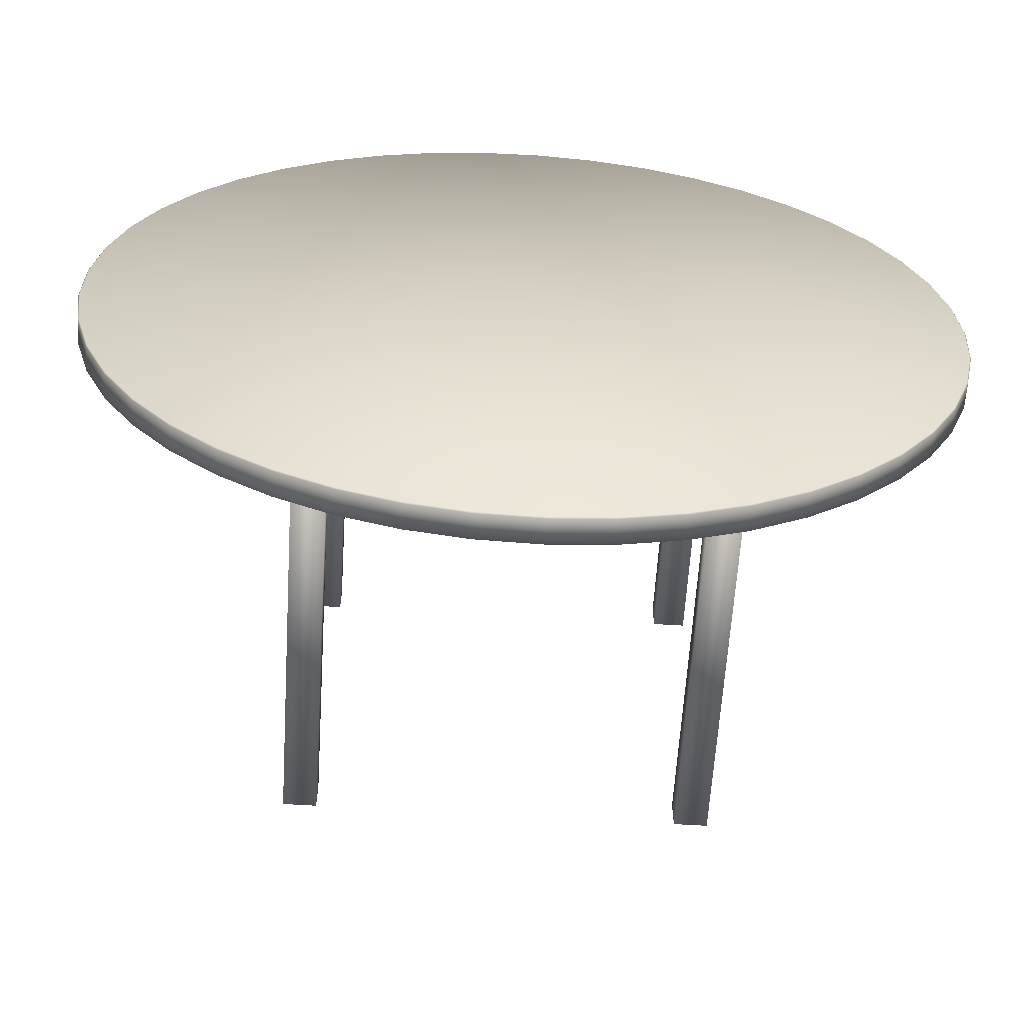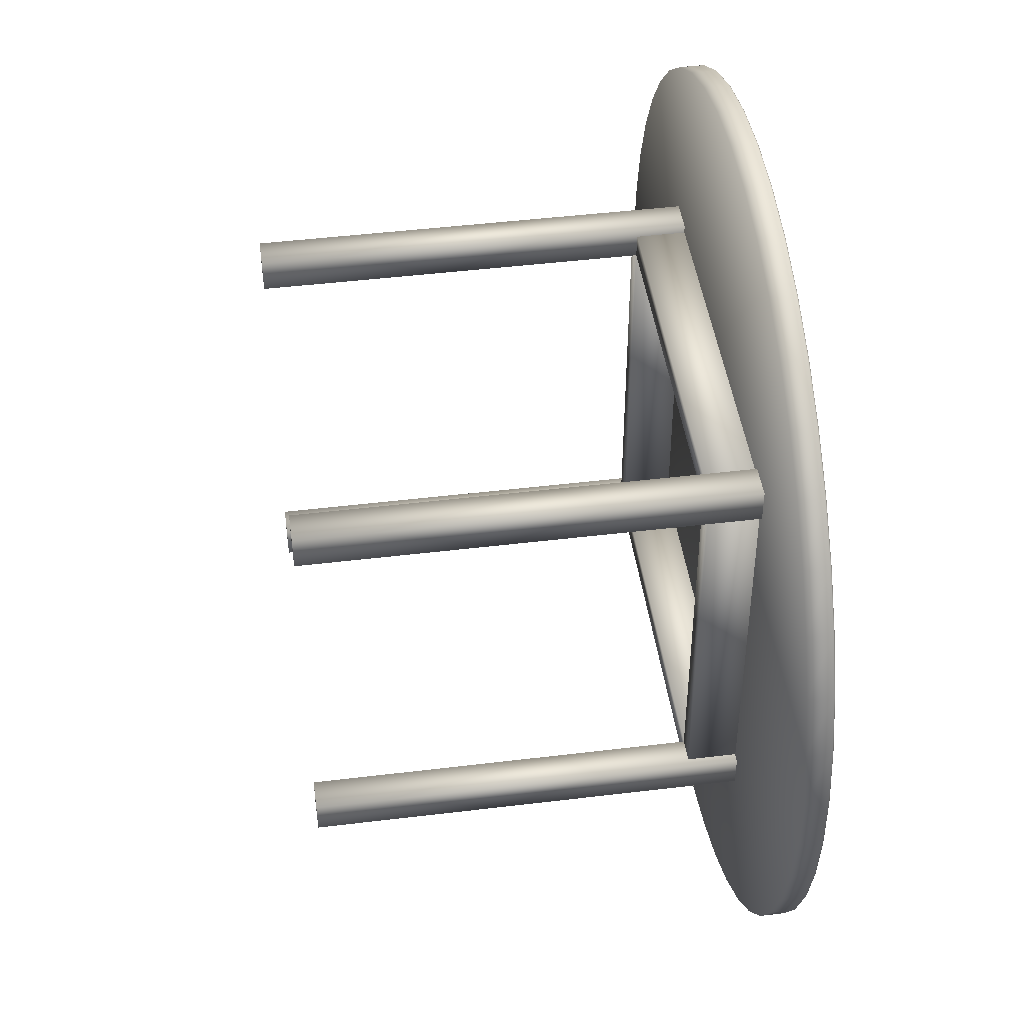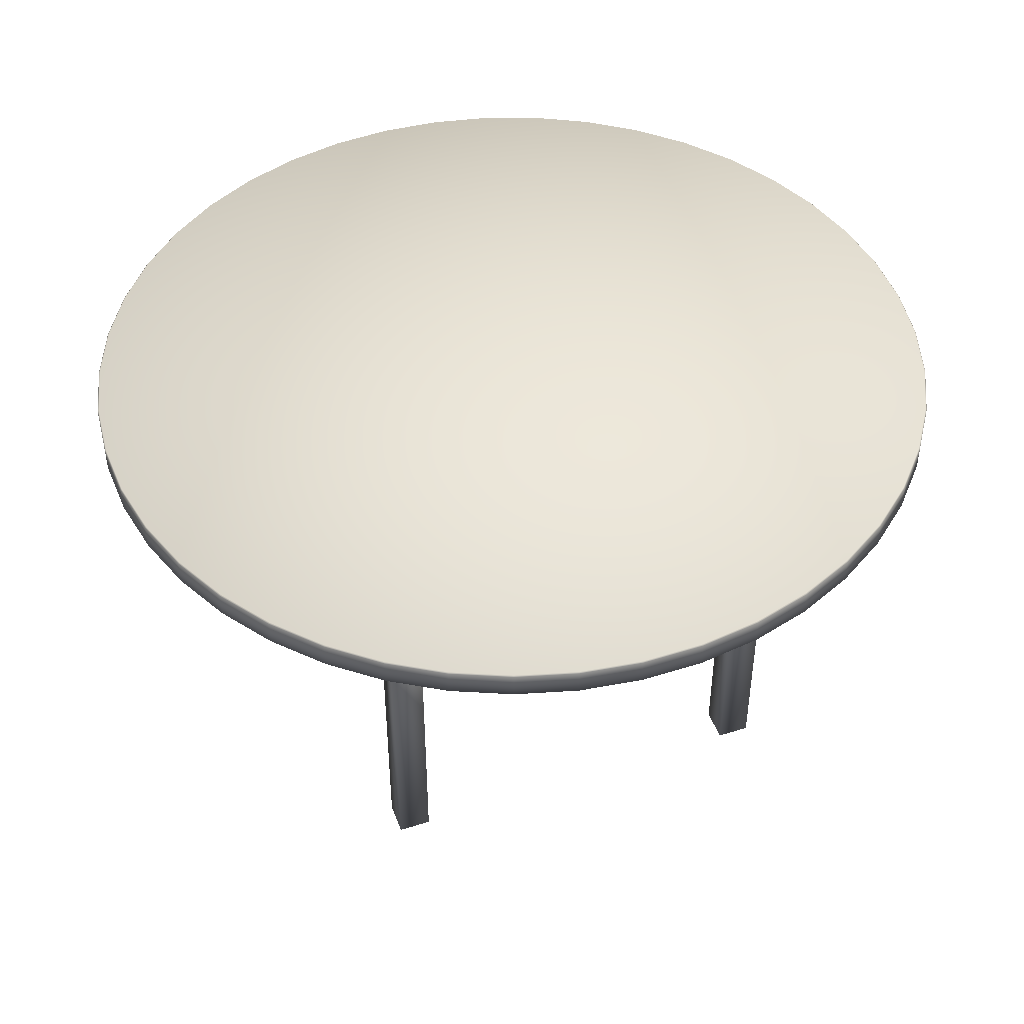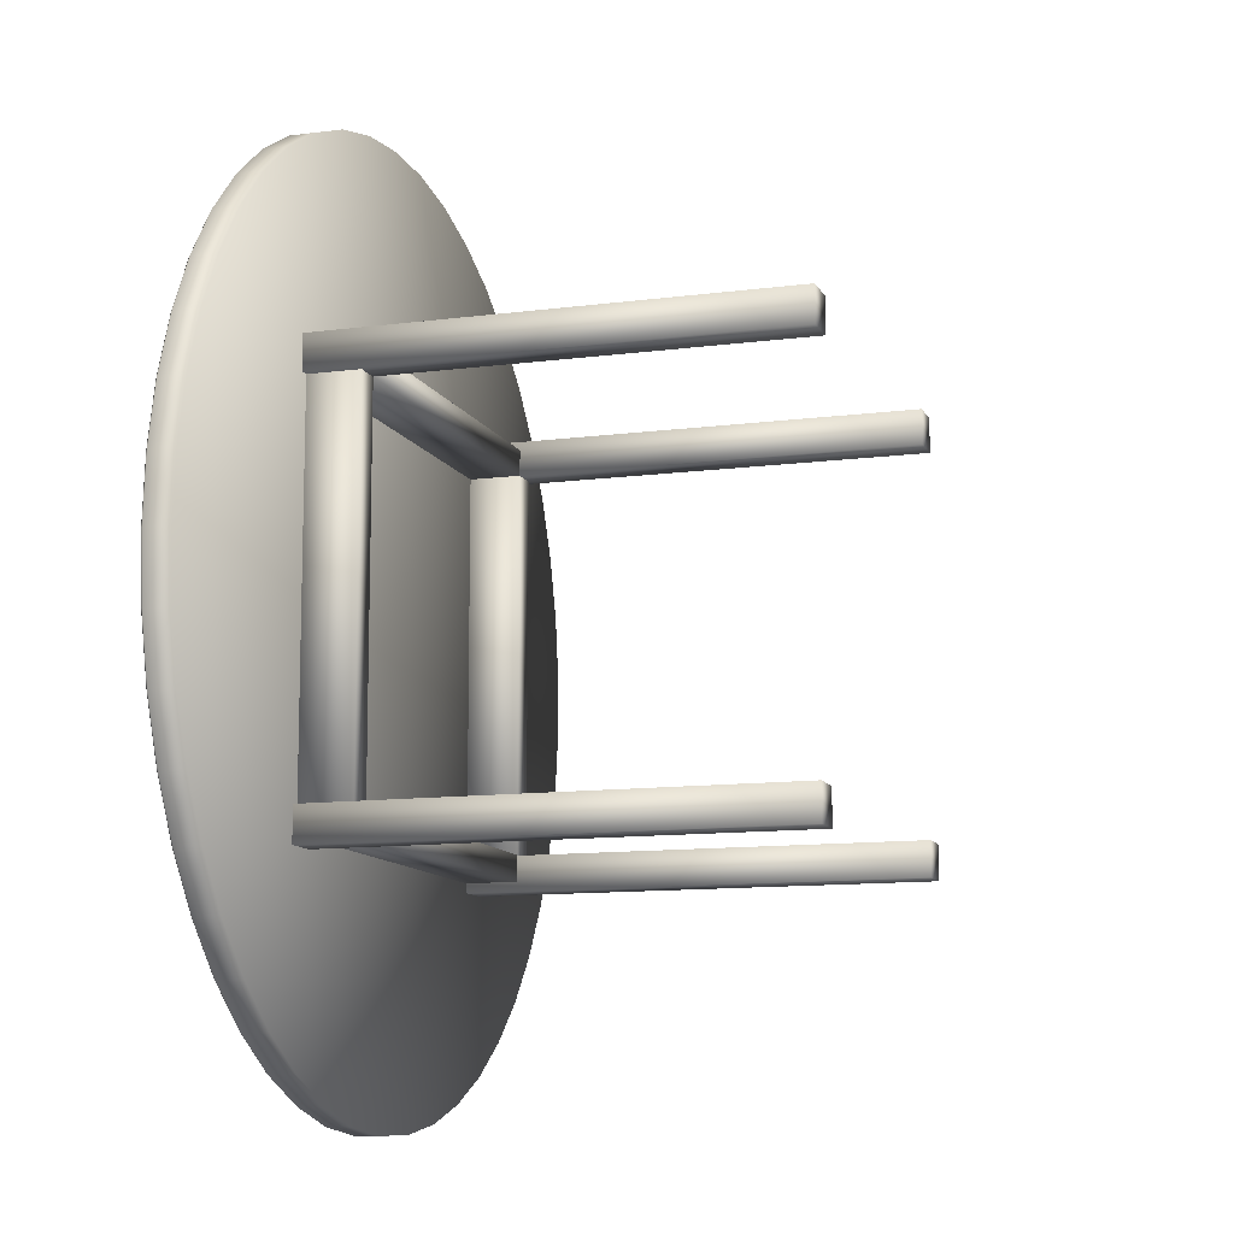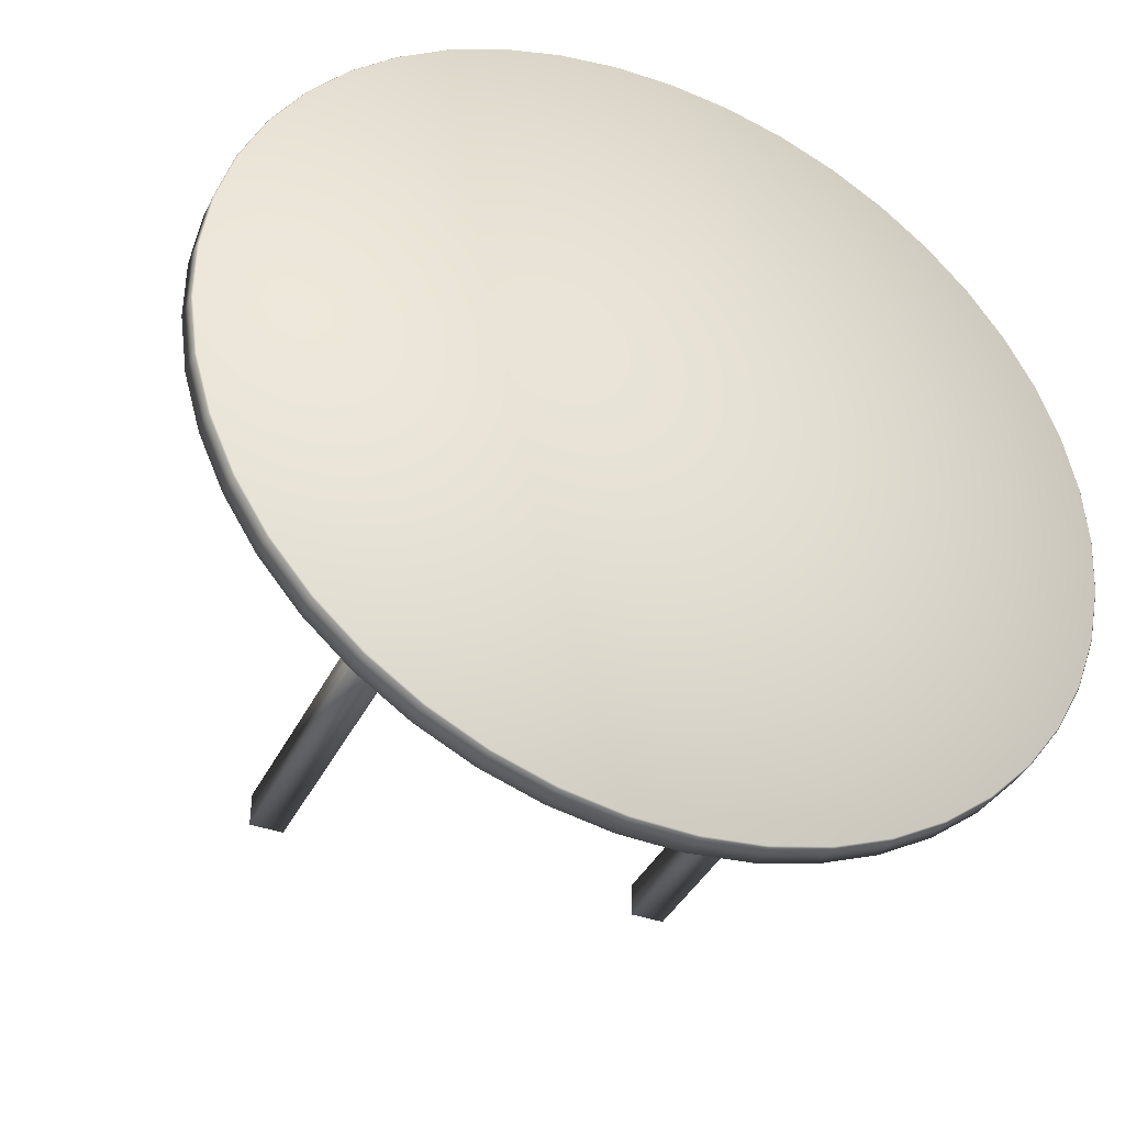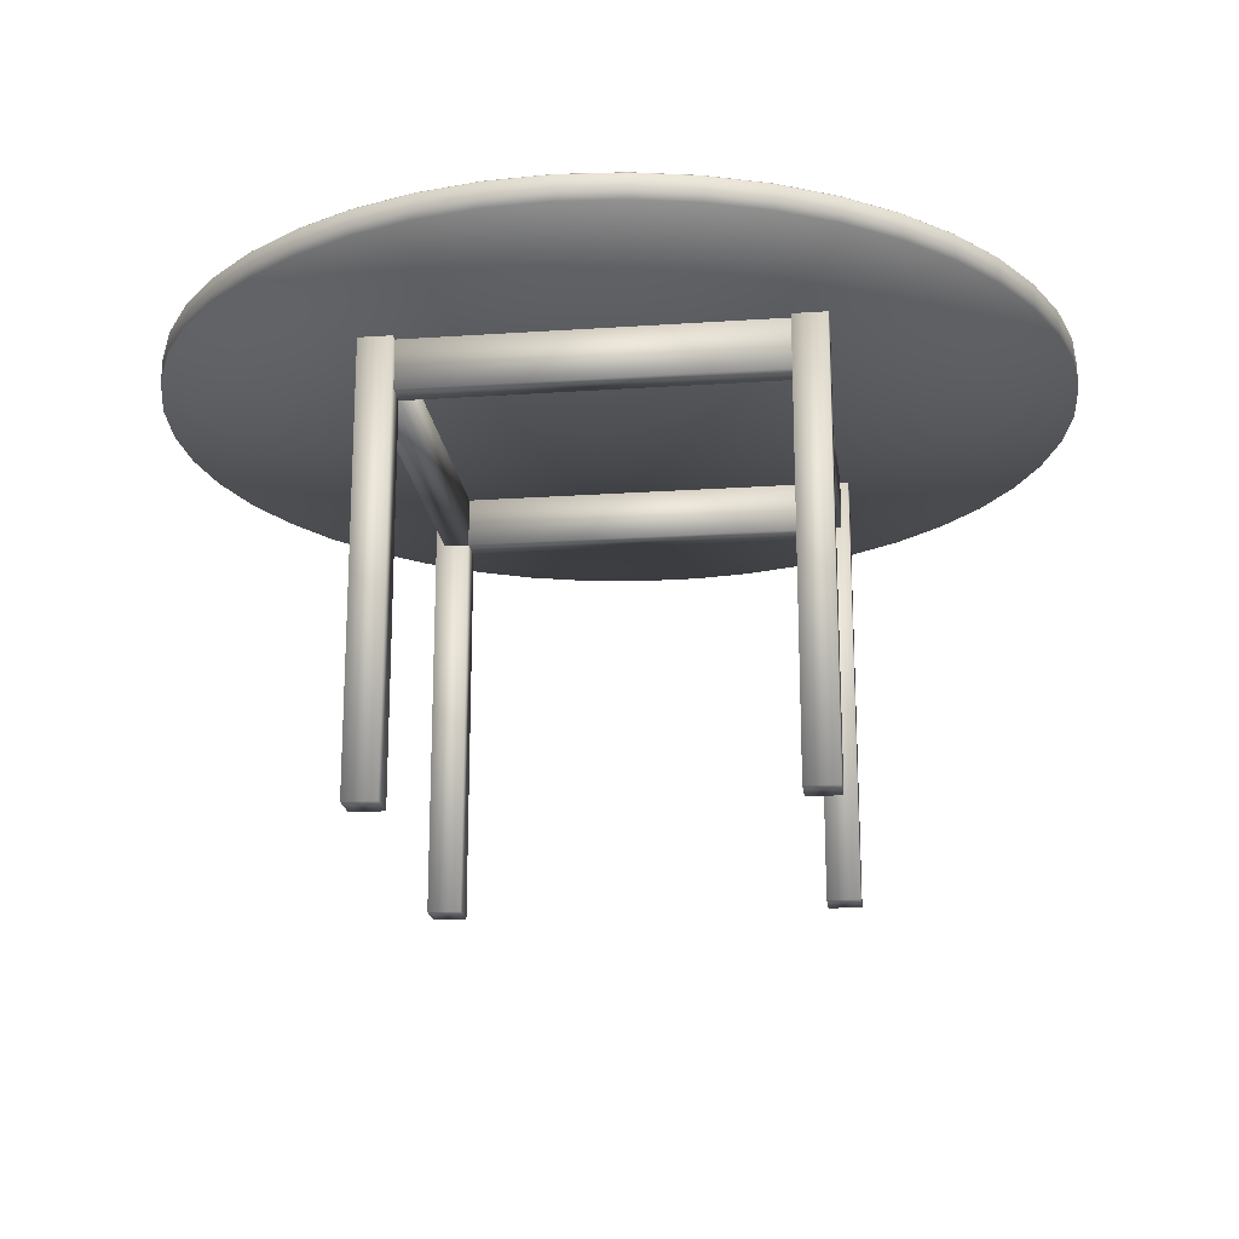
<metadata>
{"format":"obj","ext":"obj","renderer":"f3d","projection":"perspective","resolution":1024,"background":"white","views":[{"elev":-61.8,"azim":176.4,"up":"+Z"},{"elev":45.6,"azim":82.0,"up":"+Z"},{"elev":45.7,"azim":69.8,"up":"+Y"},{"elev":-11.2,"azim":-72.0,"up":"+Z"},{"elev":-38.6,"azim":155.9,"up":"+Z"},{"elev":-20.0,"azim":-82.9,"up":"+Y"}]}
</metadata>
<code>
v 0.7232 0.4978 0.6947
v 0.7232 0.444 0.6947
v 0.6964 0.444 0.6947
v 0.6964 0.4978 0.6947
v 0.7232 0.4978 0.3053
v 0.7232 0.444 0.3053
v 0.6964 0.444 0.3053
v 0.6964 0.4978 0.3053
v 0.3075 0.4978 0.6947
v 0.3075 0.444 0.6947
v 0.2807 0.444 0.6947
v 0.2807 0.4978 0.6947
v 0.2807 0.4978 0.3053
v 0.2807 0.444 0.3053
v 0.3075 0.444 0.3053
v 0.3075 0.4978 0.3053
v 0.3073 0.4978 0.7215
v 0.3073 0.444 0.7215
v 0.3073 0.444 0.6947
v 0.3073 0.4978 0.6947
v 0.6967 0.4978 0.6947
v 0.6967 0.444 0.6947
v 0.6967 0.444 0.7215
v 0.6967 0.4978 0.7215
v 0.3073 0.4978 0.3055
v 0.3073 0.444 0.3055
v 0.3073 0.444 0.2787
v 0.3073 0.4978 0.2787
v 0.6967 0.4978 0.2787
v 0.6967 0.444 0.2787
v 0.6967 0.444 0.3055
v 0.6967 0.4978 0.3055
v 0.7327 0.4976 0.3048
v 0.7327 0.025 0.3048
v 0.6969 0.025 0.3048
v 0.6969 0.4976 0.3048
v 0.7327 0.4976 0.269
v 0.7327 0.025 0.269
v 0.6969 0.025 0.269
v 0.6969 0.4976 0.269
v 0.2713 0.4976 0.3051
v 0.2713 0.025 0.3051
v 0.3071 0.025 0.3051
v 0.3071 0.4976 0.3051
v 0.3071 0.4976 0.2693
v 0.3071 0.025 0.2693
v 0.2713 0.025 0.2693
v 0.2713 0.4976 0.2693
v 0.7327 0.4976 0.7302
v 0.7327 0.025 0.7302
v 0.6969 0.025 0.7302
v 0.6969 0.4976 0.7302
v 0.6969 0.4976 0.6944
v 0.6969 0.025 0.6944
v 0.7327 0.025 0.6944
v 0.7327 0.4976 0.6944
v 0.3071 0.4976 0.7305
v 0.3071 0.025 0.7305
v 0.2713 0.025 0.7305
v 0.2713 0.4976 0.7305
v 0.2713 0.4976 0.6946
v 0.2713 0.025 0.6946
v 0.3071 0.025 0.6946
v 0.3071 0.4976 0.6946
v 0.02963 0.5248 0.4339
v 0.06609 0.5248 0.3067
v 0.1362 0.5248 0.1945
v 0.4837 0.5248 0.025
v 0.55 0.4981 0.02731
v 0.6153 0.4981 0.03882
v 0.6783 0.5248 0.05931
v 0.6783 0.4981 0.05931
v 0.7379 0.5248 0.08838
v 0.7379 0.4981 0.08838
v 0.7929 0.4981 0.1255
v 0.8422 0.5248 0.1698
v 0.8422 0.4981 0.1698
v 0.8848 0.5248 0.2206
v 0.8848 0.4981 0.2206
v 0.9199 0.5248 0.2768
v 0.9199 0.4981 0.2768
v 0.9469 0.5248 0.3374
v 0.9469 0.4981 0.3374
v 0.9652 0.5248 0.4012
v 0.9652 0.4981 0.4012
v 0.9744 0.5248 0.4668
v 0.9744 0.4981 0.4668
v 0.9744 0.4981 0.5331
v 0.9652 0.5248 0.5988
v 0.9652 0.4981 0.5988
v 0.9469 0.5248 0.6625
v 0.9469 0.4981 0.6625
v 0.92 0.5248 0.7231
v 0.92 0.4981 0.7231
v 0.8848 0.5248 0.7793
v 0.8848 0.4981 0.7793
v 0.8422 0.4981 0.8301
v 0.7929 0.5248 0.8745
v 0.7929 0.4981 0.8745
v 0.738 0.5248 0.9116
v 0.738 0.4981 0.9116
v 0.6784 0.5248 0.9407
v 0.6784 0.4981 0.9407
v 0.6153 0.4981 0.9612
v 0.55 0.5248 0.9727
v 0.55 0.4981 0.9727
v 0.3535 0.5248 0.952
v 0.292 0.5248 0.9272
v 0.1362 0.5248 0.8055
v 0.04342 0.5248 0.6311
v 0.02963 0.5248 0.5662
v 0.025 0.5248 0.5
v 0.04341 0.5248 0.369
v 0.09722 0.5248 0.2481
v 0.1823 0.5248 0.1468
v 0.2345 0.5248 0.106
v 0.2919 0.5248 0.07282
v 0.3534 0.5248 0.04798
v 0.4177 0.5248 0.03193
v 0.55 0.5248 0.02731
v 0.6153 0.5248 0.03882
v 0.7929 0.5248 0.1255
v 0.9744 0.5248 0.5331
v 0.8422 0.5248 0.8301
v 0.6153 0.5248 0.9612
v 0.4837 0.5248 0.975
v 0.4178 0.5248 0.9681
v 0.2345 0.5248 0.8941
v 0.1823 0.5248 0.8532
v 0.09724 0.5248 0.7519
v 0.06611 0.5248 0.6934
v 0.025 0.4981 0.5
v 0.02963 0.4981 0.4339
v 0.04341 0.4981 0.369
v 0.06609 0.4981 0.3067
v 0.09722 0.4981 0.2481
v 0.1362 0.4981 0.1945
v 0.1823 0.4981 0.1468
v 0.2345 0.4981 0.106
v 0.2919 0.4981 0.07282
v 0.3534 0.4981 0.04798
v 0.4177 0.4981 0.03193
v 0.4837 0.4981 0.025
v 0.4837 0.4981 0.975
v 0.4178 0.4981 0.9681
v 0.3535 0.4981 0.952
v 0.292 0.4981 0.9272
v 0.2345 0.4981 0.8941
v 0.1823 0.4981 0.8532
v 0.1362 0.4981 0.8055
v 0.09724 0.4981 0.7519
v 0.06611 0.4981 0.6934
v 0.04342 0.4981 0.6311
v 0.02963 0.4981 0.5662
v 0.02634 0.5262 0.5
v 0.03095 0.5262 0.434
v 0.0447 0.5262 0.3694
v 0.06731 0.5262 0.3072
v 0.09836 0.5262 0.2488
v 0.1372 0.5262 0.1954
v 0.1832 0.5262 0.1478
v 0.2353 0.5262 0.1071
v 0.2925 0.5262 0.07402
v 0.3538 0.5262 0.04925
v 0.418 0.5262 0.03326
v 0.4837 0.5262 0.02634
v 0.5498 0.5262 0.02865
v 0.6149 0.5262 0.04013
v 0.6778 0.5262 0.06056
v 0.7372 0.5262 0.08954
v 0.7921 0.5262 0.1265
v 0.8412 0.5262 0.1708
v 0.8837 0.5262 0.2214
v 0.9187 0.5262 0.2775
v 0.9456 0.5262 0.3379
v 0.9639 0.5262 0.4014
v 0.9731 0.5262 0.4669
v 0.5003 0.5262 0.5
v 0.9731 0.5262 0.533
v 0.9639 0.5262 0.5985
v 0.9457 0.5262 0.6621
v 0.9188 0.5262 0.7225
v 0.8837 0.5262 0.7786
v 0.8412 0.5262 0.8292
v 0.7921 0.5262 0.8735
v 0.7373 0.5262 0.9104
v 0.6779 0.5262 0.9394
v 0.615 0.5262 0.9599
v 0.5499 0.5262 0.9713
v 0.4838 0.5262 0.9737
v 0.418 0.5262 0.9668
v 0.3539 0.5262 0.9508
v 0.2926 0.5262 0.926
v 0.2353 0.5262 0.8929
v 0.1832 0.5262 0.8522
v 0.1373 0.5262 0.8047
v 0.09838 0.5262 0.7512
v 0.06734 0.5262 0.6928
v 0.04471 0.5262 0.6307
v 0.03096 0.5262 0.566
v 0.4999 0.4981 0.4897
f 3 2 1
f 4 3 1
f 6 7 8
f 5 6 8
f 7 3 4
f 8 7 4
f 4 1 5
f 8 4 5
f 2 6 5
f 1 2 5
f 7 6 2
f 3 7 2
f 11 10 9
f 12 11 9
f 15 14 13
f 16 15 13
f 14 11 12
f 13 14 12
f 12 9 16
f 13 12 16
f 10 15 16
f 9 10 16
f 14 15 10
f 11 14 10
f 19 18 17
f 20 19 17
f 23 22 21
f 24 23 21
f 22 19 20
f 21 22 20
f 20 17 24
f 21 20 24
f 18 23 24
f 17 18 24
f 22 23 18
f 19 22 18
f 27 26 25
f 28 27 25
f 31 30 29
f 32 31 29
f 30 27 28
f 29 30 28
f 28 25 32
f 29 28 32
f 26 31 32
f 25 26 32
f 30 31 26
f 27 30 26
f 35 34 33
f 36 35 33
f 38 39 40
f 37 38 40
f 39 35 36
f 40 39 36
f 36 33 37
f 40 36 37
f 34 38 37
f 33 34 37
f 39 38 34
f 35 39 34
f 42 43 44
f 41 42 44
f 46 47 48
f 45 46 48
f 43 46 45
f 44 43 45
f 41 44 45
f 48 41 45
f 47 42 41
f 48 47 41
f 47 46 43
f 42 47 43
f 51 50 49
f 52 51 49
f 55 54 53
f 56 55 53
f 54 51 52
f 53 54 52
f 52 49 56
f 53 52 56
f 50 55 56
f 49 50 56
f 54 55 50
f 51 54 50
f 59 58 57
f 60 59 57
f 63 62 61
f 64 63 61
f 58 63 64
f 57 58 64
f 60 57 64
f 61 60 64
f 62 59 60
f 61 62 60
f 62 63 58
f 59 62 58
f 65 133 132
f 112 65 132
f 113 134 133
f 65 113 133
f 66 135 134
f 113 66 134
f 114 136 135
f 66 114 135
f 67 137 136
f 114 67 136
f 115 138 137
f 67 115 137
f 116 139 138
f 115 116 138
f 117 140 139
f 116 117 139
f 118 141 140
f 117 118 140
f 119 142 141
f 118 119 141
f 68 143 142
f 119 68 142
f 120 69 143
f 68 120 143
f 121 70 69
f 120 121 69
f 71 72 70
f 121 71 70
f 73 74 72
f 71 73 72
f 122 75 74
f 73 122 74
f 76 77 75
f 122 76 75
f 78 79 77
f 76 78 77
f 80 81 79
f 78 80 79
f 82 83 81
f 80 82 81
f 84 85 83
f 82 84 83
f 86 87 85
f 84 86 85
f 123 88 87
f 86 123 87
f 89 90 88
f 123 89 88
f 91 92 90
f 89 91 90
f 93 94 92
f 91 93 92
f 95 96 94
f 93 95 94
f 124 97 96
f 95 124 96
f 98 99 97
f 124 98 97
f 100 101 99
f 98 100 99
f 102 103 101
f 100 102 101
f 125 104 103
f 102 125 103
f 105 106 104
f 125 105 104
f 126 144 106
f 105 126 106
f 127 145 144
f 126 127 144
f 107 146 145
f 127 107 145
f 108 147 146
f 107 108 146
f 128 148 147
f 108 128 147
f 129 149 148
f 128 129 148
f 109 150 149
f 129 109 149
f 130 151 150
f 109 130 150
f 131 152 151
f 130 131 151
f 110 153 152
f 131 110 152
f 111 154 153
f 110 111 153
f 112 132 154
f 111 112 154
f 178 156 155
f 156 65 112
f 155 156 112
f 178 157 156
f 157 113 65
f 156 157 65
f 178 158 157
f 158 66 113
f 157 158 113
f 178 159 158
f 159 114 66
f 158 159 66
f 178 160 159
f 160 67 114
f 159 160 114
f 178 161 160
f 161 115 67
f 160 161 67
f 178 162 161
f 162 116 115
f 161 162 115
f 178 163 162
f 163 117 116
f 162 163 116
f 178 164 163
f 164 118 117
f 163 164 117
f 178 165 164
f 165 119 118
f 164 165 118
f 178 166 165
f 166 68 119
f 165 166 119
f 178 167 166
f 167 120 68
f 166 167 68
f 178 168 167
f 168 121 120
f 167 168 120
f 178 169 168
f 169 71 121
f 168 169 121
f 178 170 169
f 170 73 71
f 169 170 71
f 178 171 170
f 171 122 73
f 170 171 73
f 178 172 171
f 172 76 122
f 171 172 122
f 178 173 172
f 173 78 76
f 172 173 76
f 178 174 173
f 174 80 78
f 173 174 78
f 178 175 174
f 175 82 80
f 174 175 80
f 178 176 175
f 176 84 82
f 175 176 82
f 178 177 176
f 177 86 84
f 176 177 84
f 178 179 177
f 179 123 86
f 177 179 86
f 178 180 179
f 180 89 123
f 179 180 123
f 178 181 180
f 181 91 89
f 180 181 89
f 178 182 181
f 182 93 91
f 181 182 91
f 178 183 182
f 183 95 93
f 182 183 93
f 178 184 183
f 184 124 95
f 183 184 95
f 178 185 184
f 185 98 124
f 184 185 124
f 178 186 185
f 186 100 98
f 185 186 98
f 178 187 186
f 187 102 100
f 186 187 100
f 178 188 187
f 188 125 102
f 187 188 102
f 178 189 188
f 189 105 125
f 188 189 125
f 178 190 189
f 190 126 105
f 189 190 105
f 178 191 190
f 191 127 126
f 190 191 126
f 178 192 191
f 192 107 127
f 191 192 127
f 178 193 192
f 193 108 107
f 192 193 107
f 178 194 193
f 194 128 108
f 193 194 108
f 178 195 194
f 195 129 128
f 194 195 128
f 178 196 195
f 196 109 129
f 195 196 129
f 178 197 196
f 197 130 109
f 196 197 109
f 178 198 197
f 198 131 130
f 197 198 130
f 178 199 198
f 199 110 131
f 198 199 131
f 178 200 199
f 200 111 110
f 199 200 110
f 178 155 200
f 155 112 111
f 200 155 111
f 201 143 69
f 201 69 70
f 201 70 72
f 201 72 74
f 201 74 75
f 201 75 77
f 201 77 79
f 201 79 81
f 201 81 83
f 201 83 85
f 201 85 87
f 201 87 88
f 201 88 90
f 201 90 92
f 201 92 94
f 201 94 96
f 201 96 97
f 201 97 99
f 201 99 101
f 201 101 103
f 201 103 104
f 201 104 106
f 201 106 144
f 201 144 145
f 201 145 146
f 201 146 147
f 201 147 148
f 201 148 149
f 201 149 150
f 201 150 151
f 201 151 152
f 201 152 153
f 201 153 154
f 201 154 132
f 201 132 133
f 201 133 134
f 201 134 135
f 201 135 136
f 201 136 137
f 201 137 138
f 201 138 139
f 201 139 140
f 201 140 141
f 201 141 142
f 201 142 143

</code>
